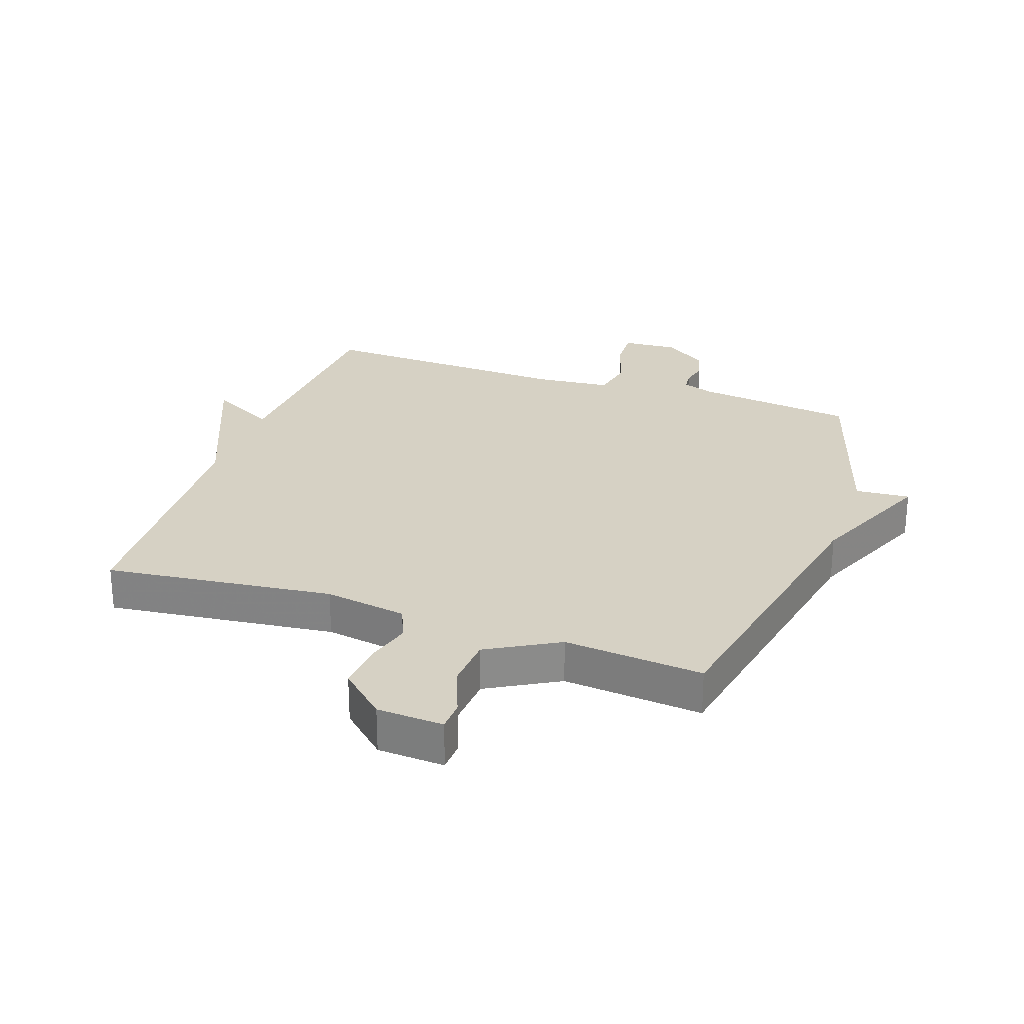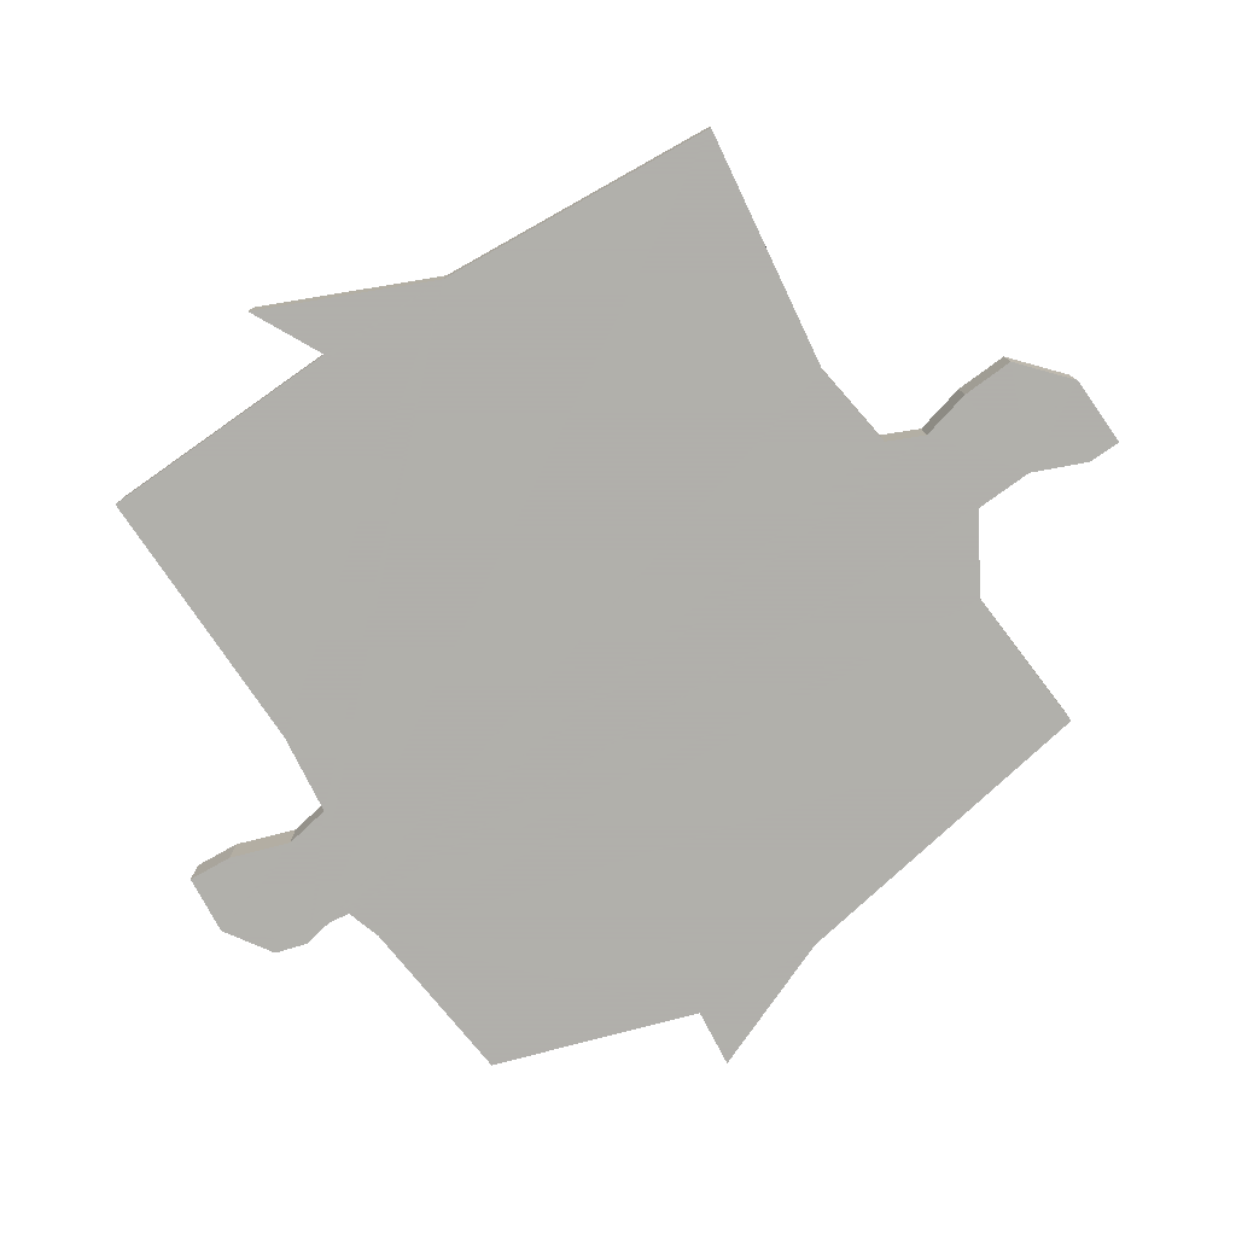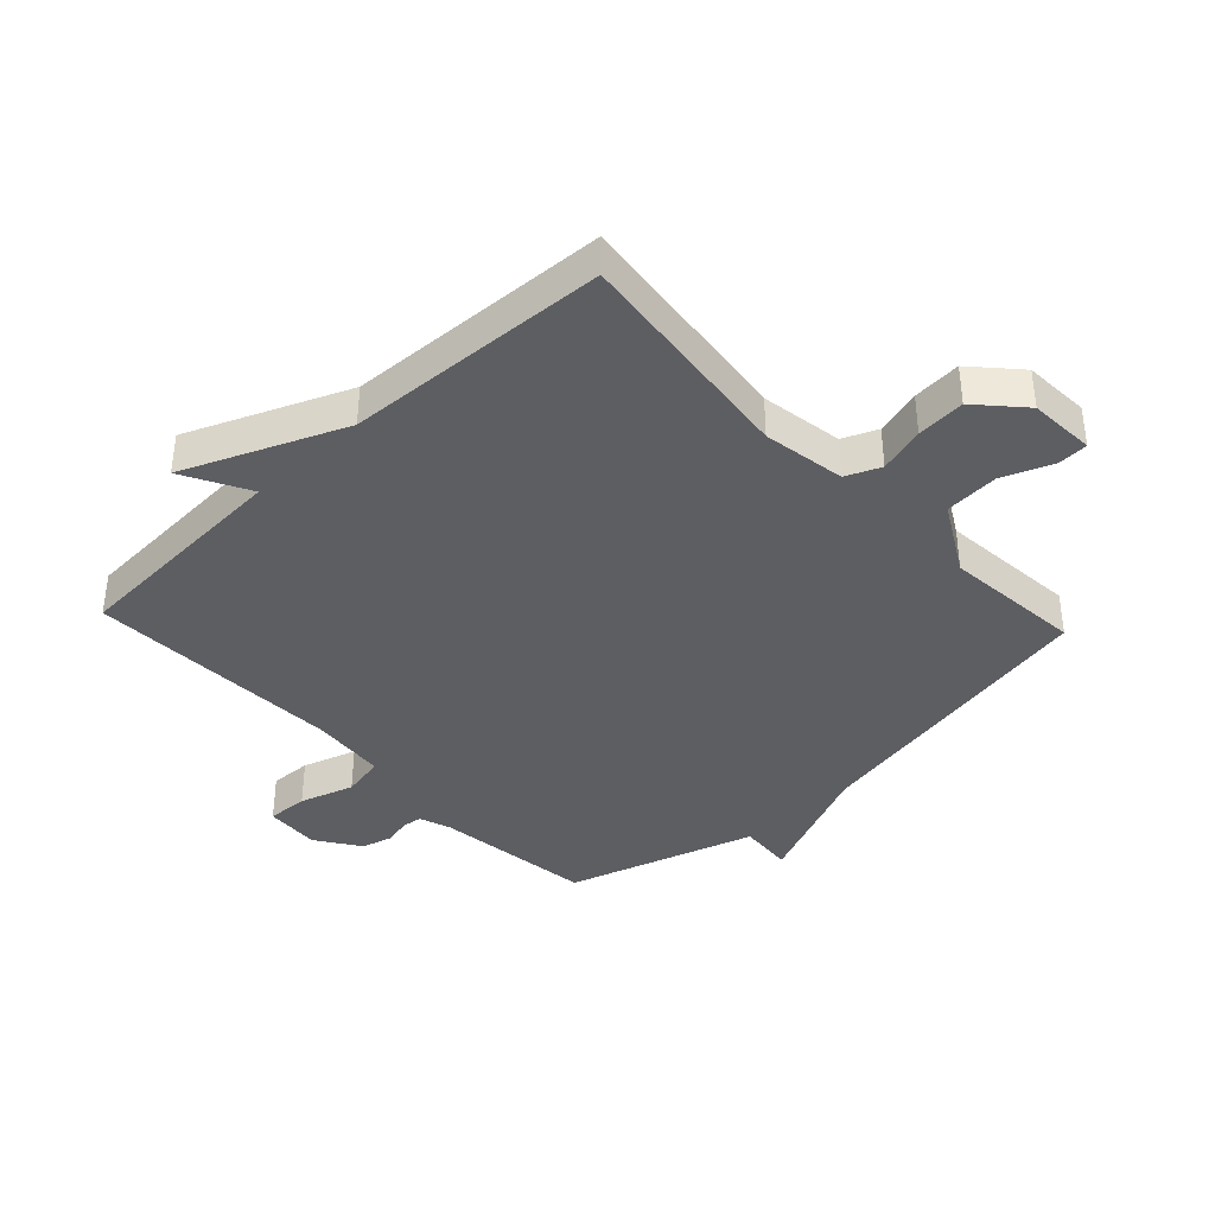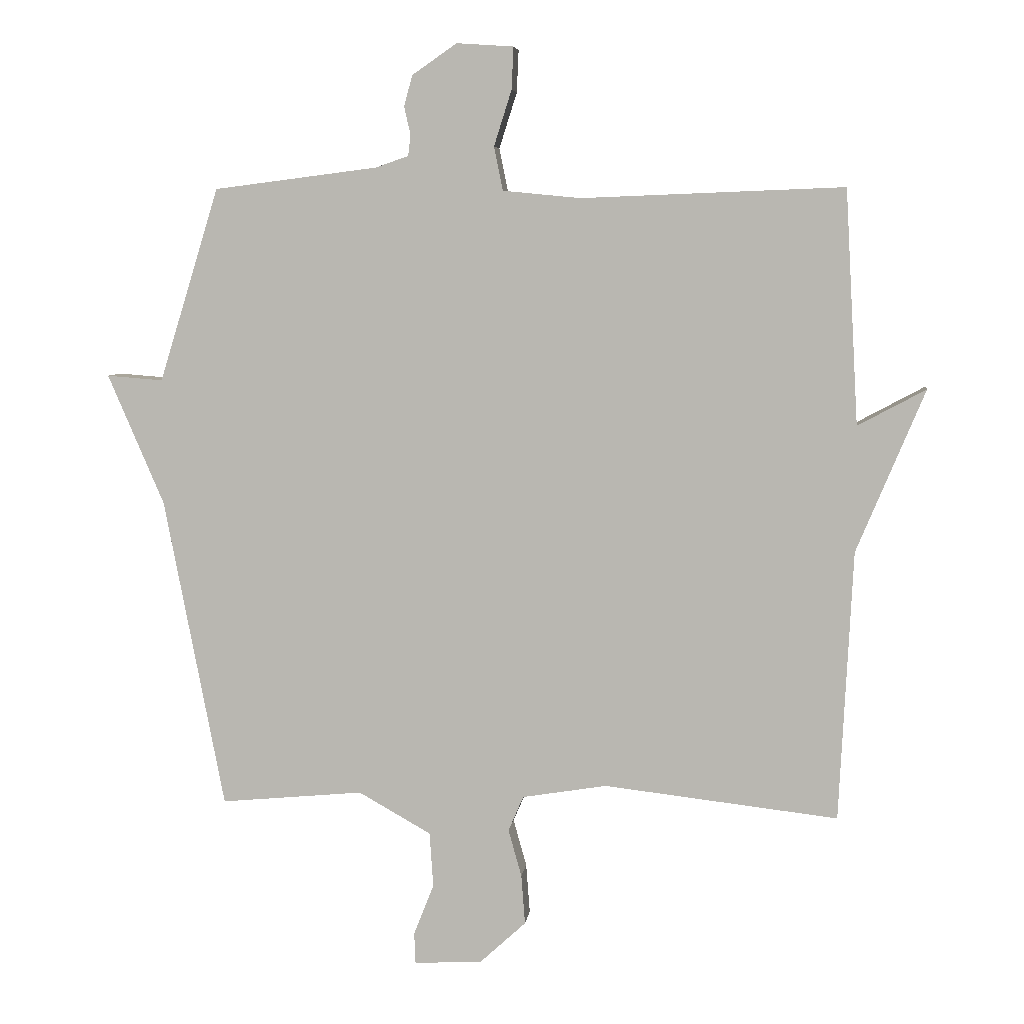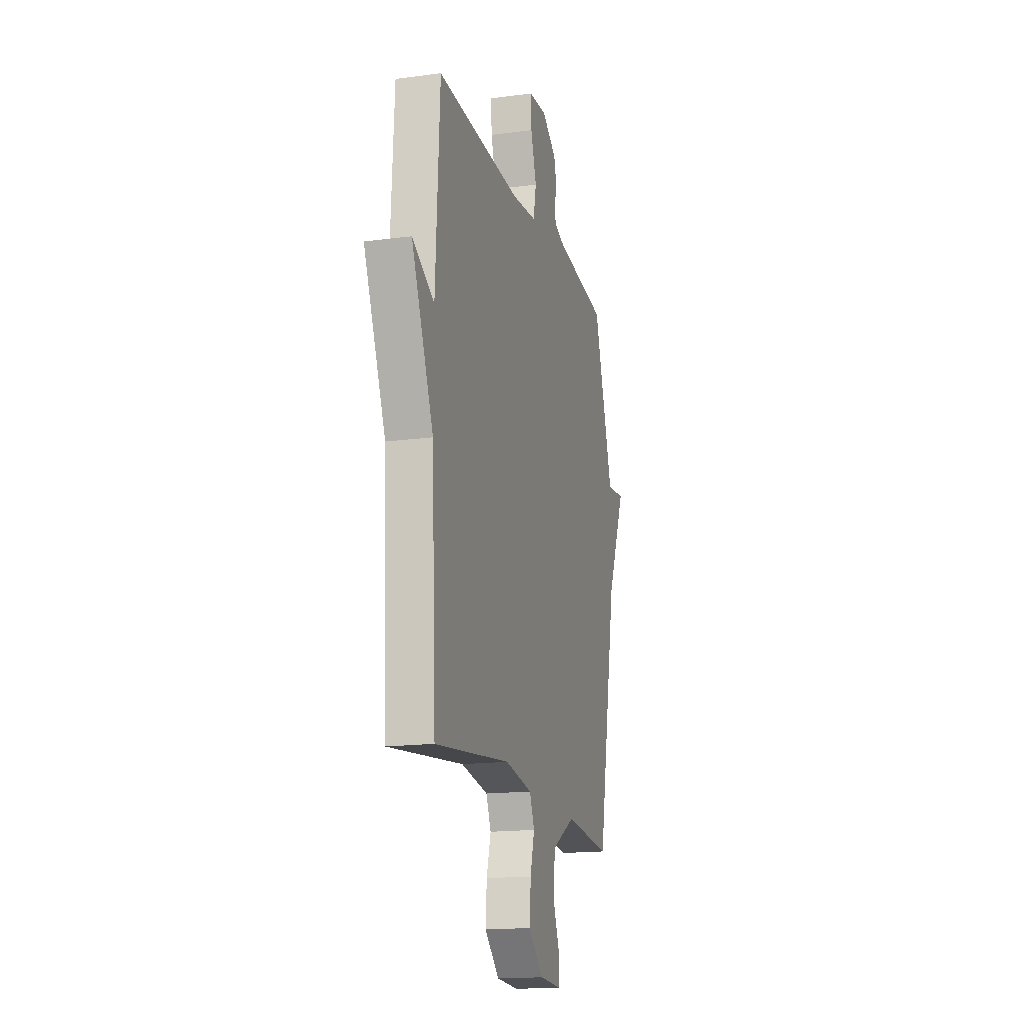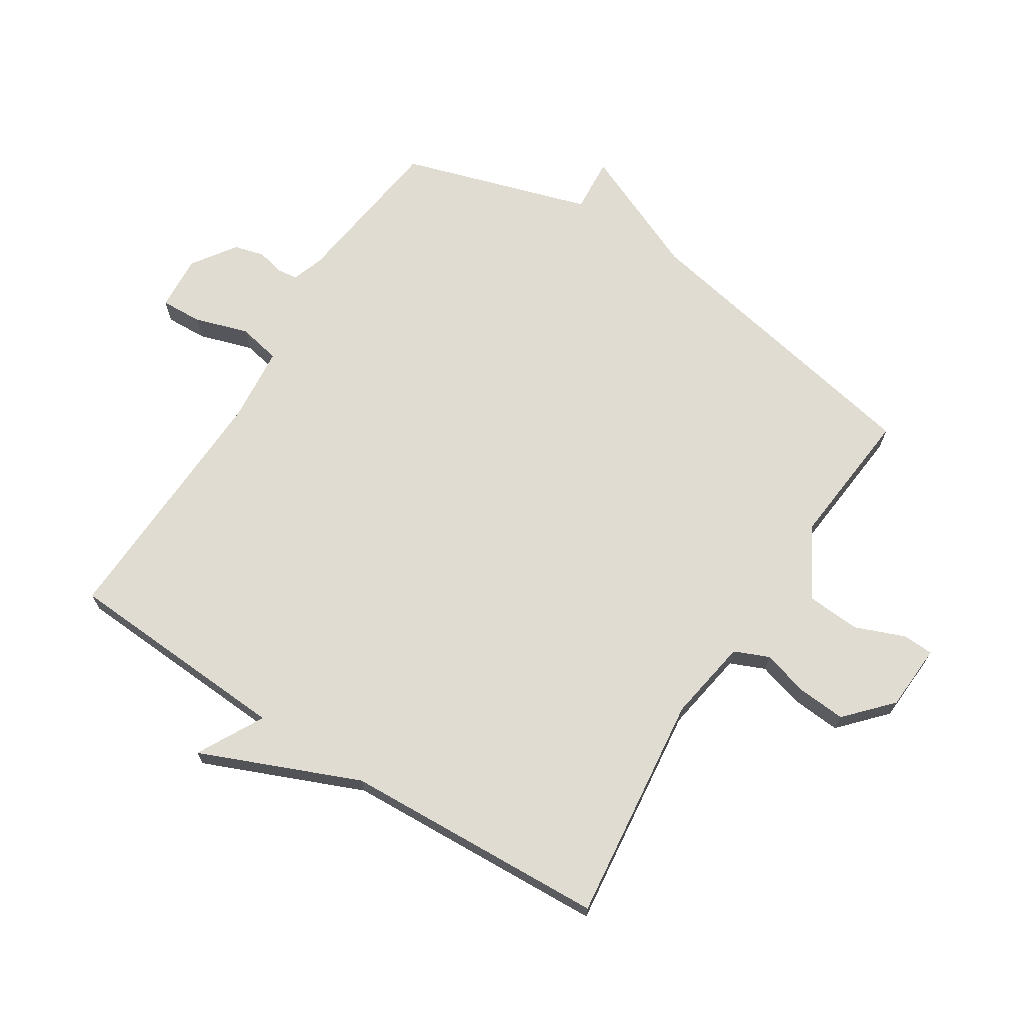
<metadata>
{"format":"obj","ext":"obj","renderer":"f3d","projection":"perspective","resolution":1024,"background":"white","views":[{"elev":26.6,"azim":-160.8,"up":"+Y"},{"elev":-78.4,"azim":122.0,"up":"+Y"},{"elev":-38.6,"azim":133.1,"up":"+Y"},{"elev":6.3,"azim":6.8,"up":"+Z"},{"elev":-16.7,"azim":105.2,"up":"+Z"},{"elev":69.2,"azim":122.5,"up":"+Y"}]}
</metadata>
<code>
v -0.5 0.07 0.5
v -0.241 0.07 0.533
v -0.189 0.07 0.551
v -0.185 0.07 0.584
v -0.195 0.07 0.628
v -0.182 0.07 0.677
v -0.111 0.07 0.726
v -0.021 0.07 0.72
v -0.024 0.07 0.653
v -0.052 0.07 0.565
v -0.038 0.07 0.496
v 0.085 0.07 0.484
v 0.5 0.07 0.5
v 0.521 0.07 0.129
v 0.629 0.07 0.187
v 0.521 0.07 -0.071
v 0.5 0.07 -0.5
v 0.129 0.07 -0.457
v -0.005 0.07 -0.479
v -0.029 0.07 -0.535
v -0.008 0.07 -0.61
v -0.002 0.07 -0.689
v -0.075 0.07 -0.756
v -0.183 0.07 -0.762
v -0.185 0.07 -0.712
v -0.153 0.07 -0.631
v -0.159 0.07 -0.544
v -0.274 0.07 -0.479
v -0.5 0.07 -0.5
v -0.595 0.07 -0.007
v -0.684 0.07 0.2
v -0.595 0.07 0.193
v -0.5 0 0.5
v -0.241 0 0.533
v -0.189 0 0.551
v -0.185 0 0.584
v -0.195 0 0.628
v -0.182 0 0.677
v -0.111 0 0.726
v -0.021 0 0.72
v -0.024 0 0.653
v -0.052 0 0.565
v -0.038 0 0.496
v 0.085 0 0.484
v 0.5 0 0.5
v 0.521 0 0.129
v 0.629 0 0.187
v 0.521 0 -0.071
v 0.5 0 -0.5
v 0.129 0 -0.457
v -0.005 0 -0.479
v -0.029 0 -0.535
v -0.008 0 -0.61
v -0.002 0 -0.689
v -0.075 0 -0.756
v -0.183 0 -0.762
v -0.185 0 -0.712
v -0.153 0 -0.631
v -0.159 0 -0.544
v -0.274 0 -0.479
v -0.5 0 -0.5
v -0.595 0 -0.007
v -0.684 0 0.2
v -0.595 0 0.193
f 30 31 32
f 32 1 2
f 30 32 2
f 29 30 2
f 28 29 2
f 27 28 2 3
f 26 27 3 4
f 24 25 26
f 23 24 26
f 22 23 26
f 21 22 26
f 20 21 26
f 19 20 26 4
f 18 19 4
f 18 4 5
f 17 18 5
f 16 17 5
f 14 15 16
f 12 13 14 16
f 11 12 16
f 11 16 5
f 5 6 7
f 11 5 7
f 10 11 7
f 7 8 9 10
f 64 63 62
f 34 33 64
f 34 64 62
f 34 62 61
f 34 61 60
f 35 34 60 59
f 36 35 59 58
f 58 57 56
f 58 56 55
f 58 55 54
f 58 54 53
f 58 53 52
f 36 58 52 51
f 36 51 50
f 37 36 50
f 37 50 49
f 37 49 48
f 48 47 46
f 48 46 45 44
f 48 44 43
f 37 48 43
f 39 38 37
f 39 37 43
f 39 43 42
f 42 41 40 39
f 1 33 34 2
f 2 34 35 3
f 3 35 36 4
f 4 36 37 5
f 5 37 38 6
f 6 38 39 7
f 7 39 40 8
f 8 40 41 9
f 9 41 42 10
f 10 42 43 11
f 11 43 44 12
f 12 44 45 13
f 13 45 46 14
f 14 46 47 15
f 15 47 48 16
f 16 48 49 17
f 17 49 50 18
f 18 50 51 19
f 19 51 52 20
f 20 52 53 21
f 21 53 54 22
f 22 54 55 23
f 23 55 56 24
f 24 56 57 25
f 25 57 58 26
f 26 58 59 27
f 27 59 60 28
f 28 60 61 29
f 29 61 62 30
f 30 62 63 31
f 31 63 64 32
f 32 64 33 1

</code>
